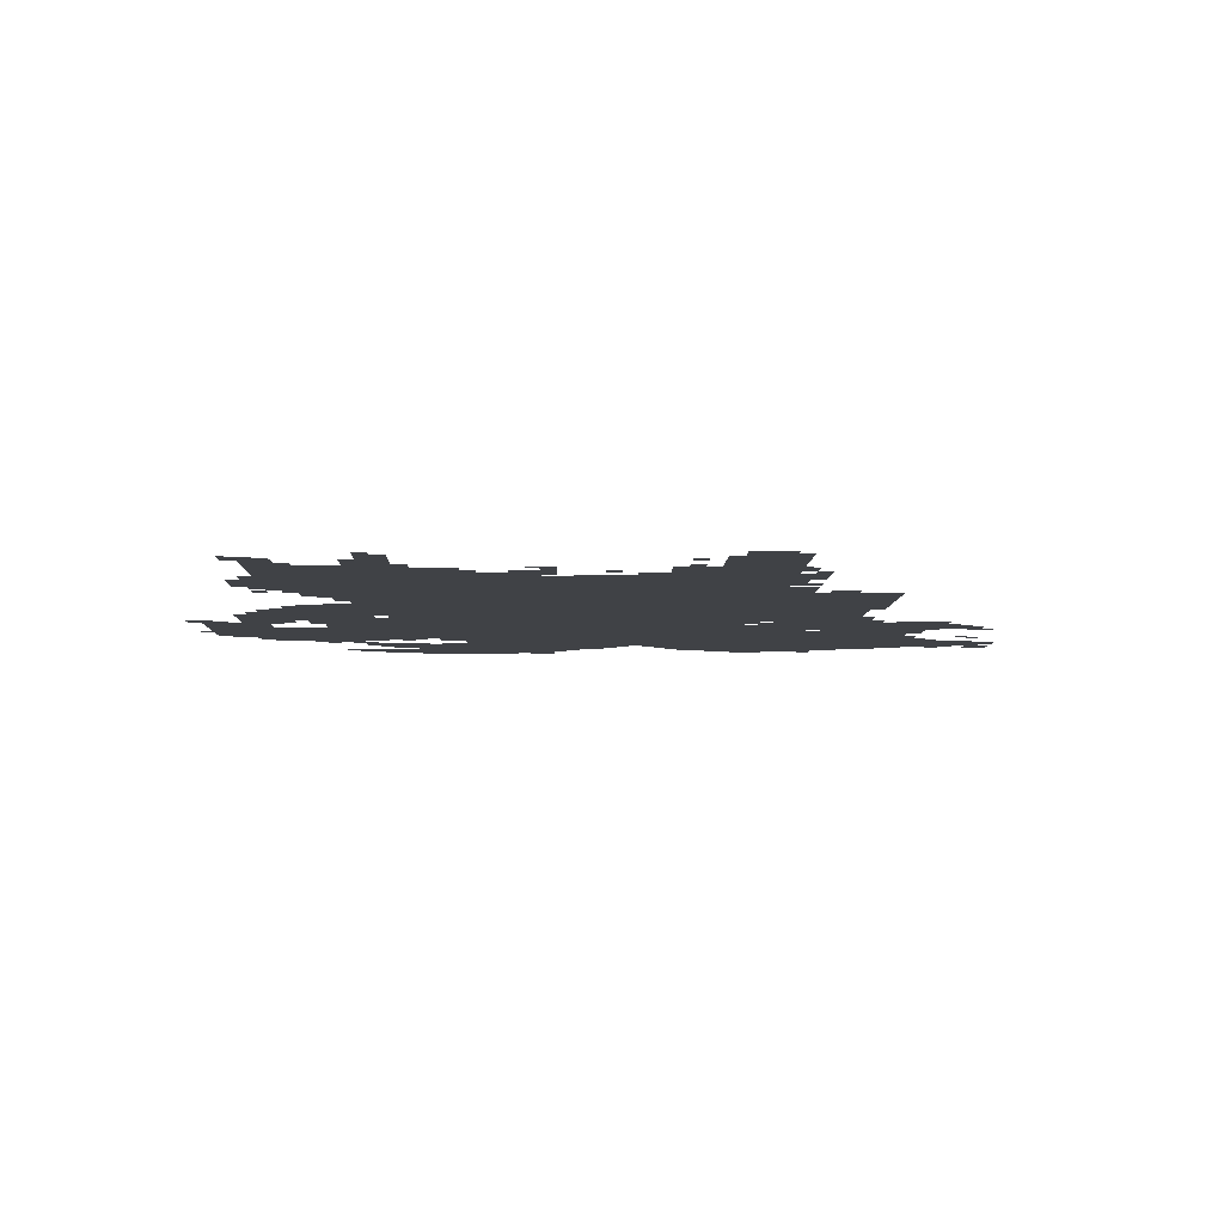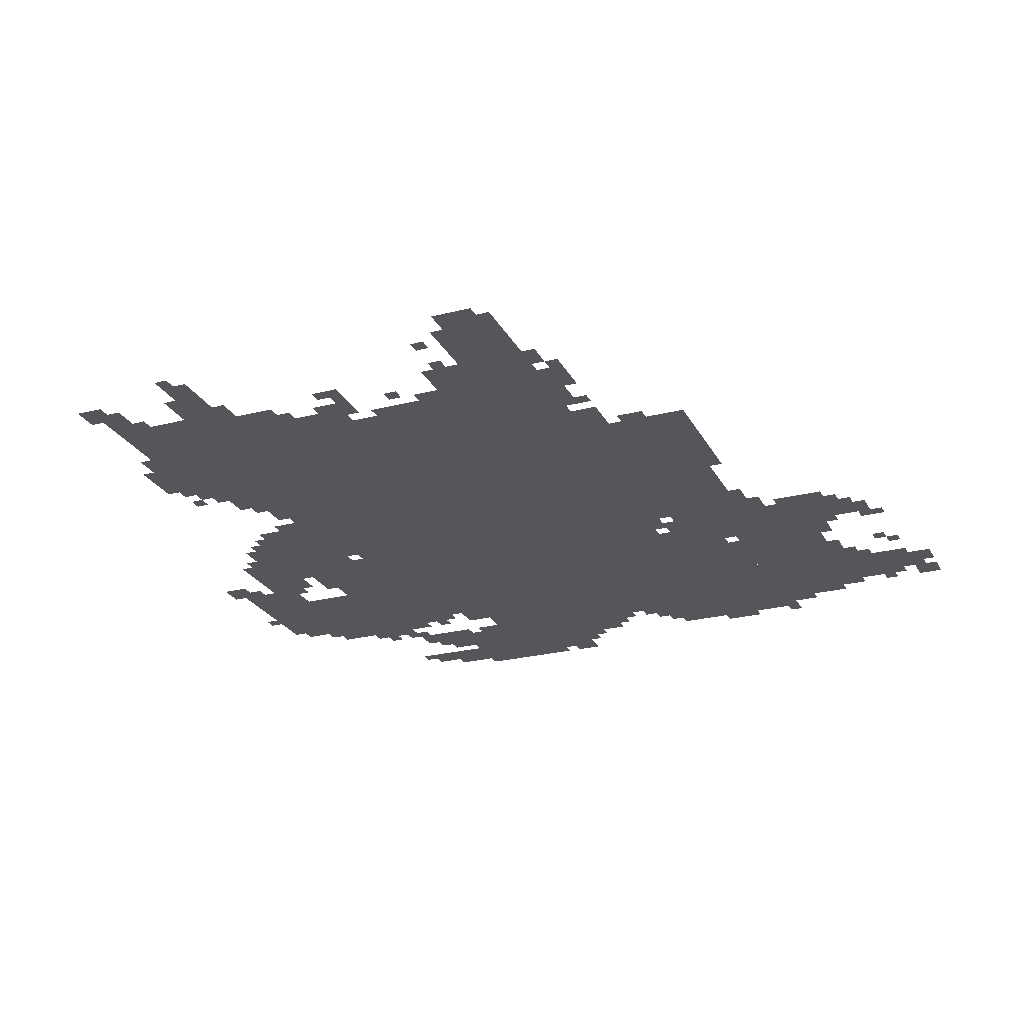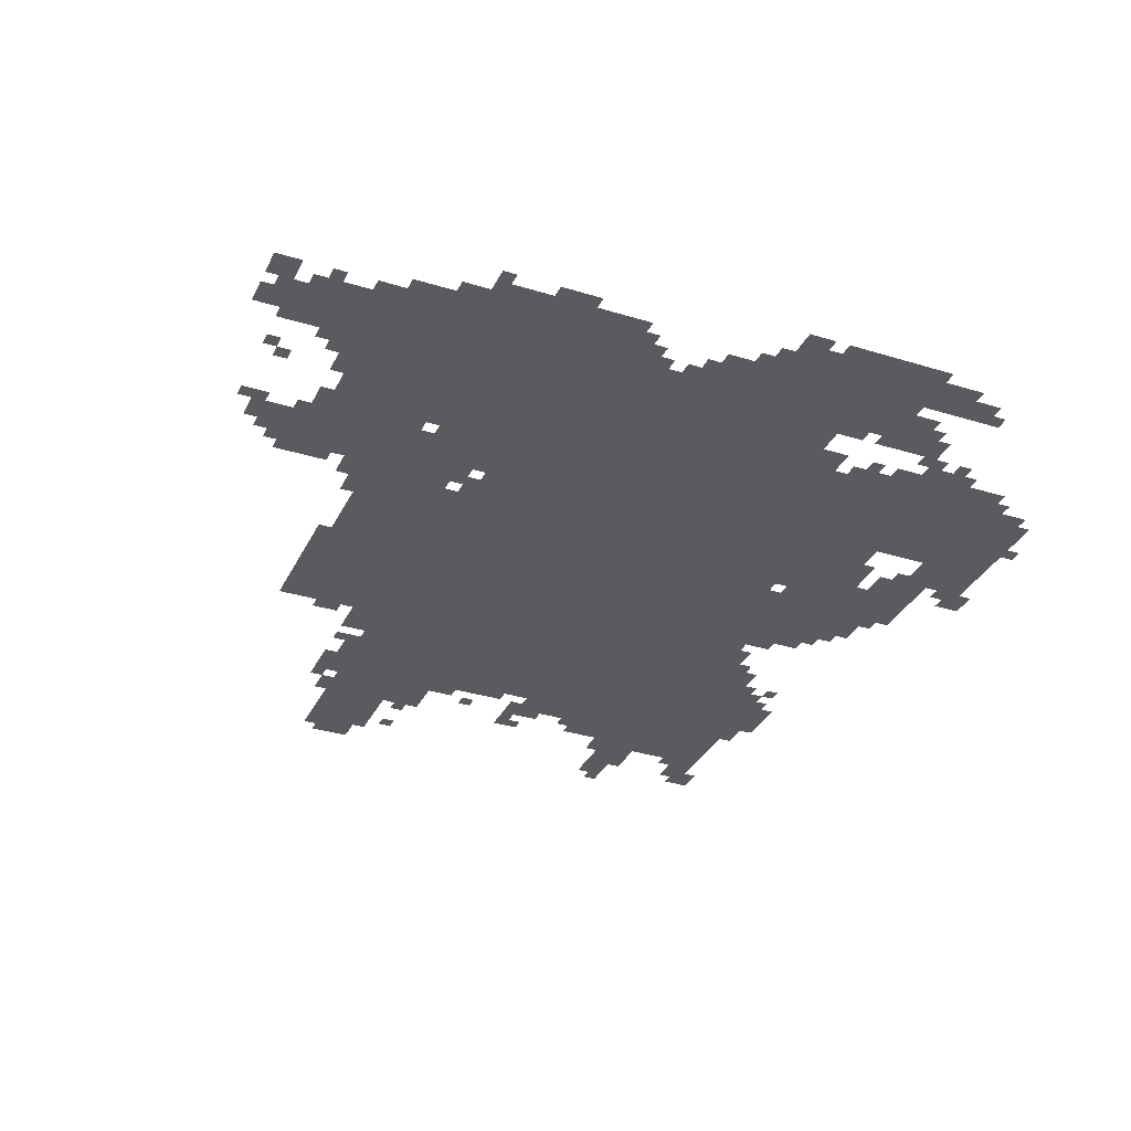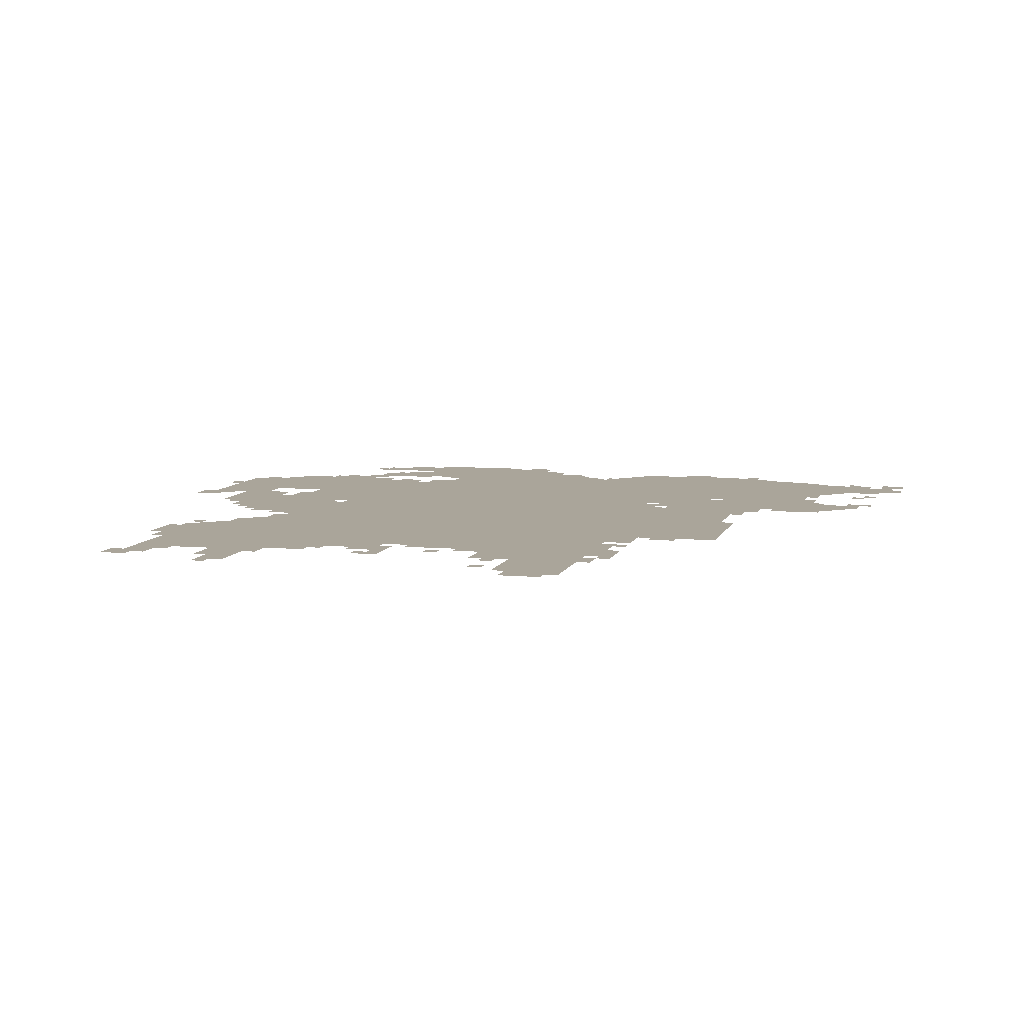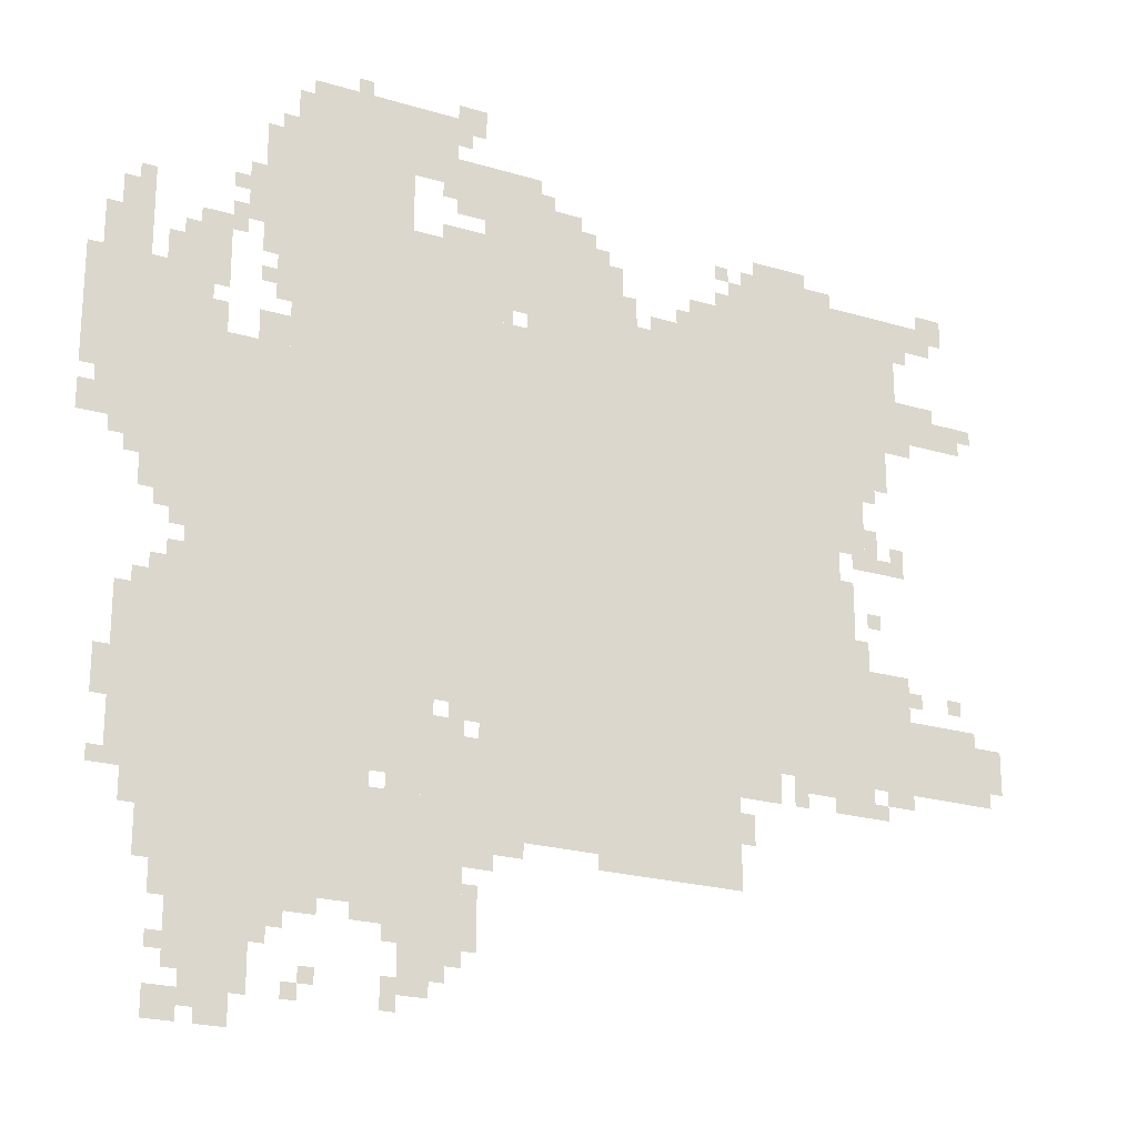
<metadata>
{"format":"obj","ext":"obj","renderer":"f3d","projection":"perspective","resolution":1024,"background":"white","views":[{"elev":-6.3,"azim":-91.5,"up":"+Z"},{"elev":-25.1,"azim":-67.6,"up":"+Z"},{"elev":-33.2,"azim":67.0,"up":"+Z"},{"elev":7.6,"azim":-75.8,"up":"+Z"},{"elev":-22.3,"azim":152.5,"up":"+Y"}]}
</metadata>
<code>
g xinnong_3_rw-mesh
v -736 669 0
v -736 1501 0
v -1216 1501 0
v -1216 669 0
v -1216 669 0
v -1216 1501 0
v -1664 1501 0
v -1664 669 0
v -224 509 0
v -224 925 0
v -736 925 0
v -736 509 0
v -224 925 0
v -224 1341 0
v -736 1341 0
v -736 925 0
v -928 413 0
v -928 669 0
v -1408 669 0
v -1408 413 0
v -1408 1501 0
v -1408 1725 0
v -1824 1725 0
v -1824 1501 0
v -416 1629 0
v -416 1917 0
v -672 1917 0
v -672 1629 0
v -416 1341 0
v -416 1629 0
v -672 1629 0
v -672 1341 0
v -32 1117 0
v -32 1469 0
v -224 1469 0
v -224 1117 0
v -160 285 0
v -160 477 0
v -480 477 0
v -480 285 0
v -480 285 0
v -480 477 0
v -800 477 0
v -800 285 0
v -1664 637 0
v -1664 797 0
v -1984 797 0
v -1984 637 0
v -736 1533 0
v -736 1693 0
v -960 1693 0
v -960 1533 0
v -224 93 0
v -224 285 0
v -384 285 0
v -384 93 0
v -960 1533 0
v -960 1693 0
v -1152 1693 0
v -1152 1533 0
v -800 381 0
v -800 605 0
v -928 605 0
v -928 381 0
v -768 1725 0
v -768 1853 0
v -960 1853 0
v -960 1725 0
v -96 637 0
v -96 797 0
v -224 797 0
v -224 637 0
v -96 477 0
v -96 637 0
v -224 637 0
v -224 477 0
v -640 189 0
v -640 285 0
v -832 285 0
v -832 189 0
v -1216 1501 0
v -1216 1597 0
v -1408 1597 0
v -1408 1501 0
v -1664 797 0
v -1664 893 0
v -1824 893 0
v -1824 797 0
v -672 1789 0
v -672 1949 0
v -768 1949 0
v -768 1789 0
v -1664 1309 0
v -1664 1501 0
v -1728 1501 0
v -1728 1309 0
v -128 989 0
v -128 1117 0
v -224 1117 0
v -224 989 0
v -1664 1149 0
v -1664 1309 0
v -1728 1309 0
v -1728 1149 0
v -672 1501 0
v -672 1661 0
v -736 1661 0
v -736 1501 0
v -352 1661 0
v -352 1821 0
v -416 1821 0
v -416 1661 0
v -672 1341 0
v -672 1501 0
v -736 1501 0
v -736 1341 0
v -960 1693 0
v -960 1789 0
v -1056 1789 0
v -1056 1693 0
v -1408 573 0
v -1408 669 0
v -1504 669 0
v -1504 573 0
v -1728 1405 0
v -1728 1501 0
v -1824 1501 0
v -1824 1405 0
v -192 1469 0
v -192 1565 0
v -288 1565 0
v -288 1469 0
v -1824 1437 0
v -1824 1533 0
v -1920 1533 0
v -1920 1437 0
v -1472 1725 0
v -1472 1789 0
v -1600 1789 0
v -1600 1725 0
v -352 1533 0
v -352 1661 0
v -416 1661 0
v -416 1533 0
v -1536 605 0
v -1536 669 0
v -1664 669 0
v -1664 605 0
v -832 605 0
v -832 669 0
v -928 669 0
v -928 605 0
v -1728 1309 0
v -1728 1405 0
v -1792 1405 0
v -1792 1309 0
v -256 29 0
v -256 93 0
v -352 93 0
v -352 29 0
v -1312 1597 0
v -1312 1661 0
v -1408 1661 0
v -1408 1597 0
v -672 93 0
v -672 189 0
v -736 189 0
v -736 93 0
v -416 477 0
v -416 509 0
v -608 509 0
v -608 477 0
v -224 477 0
v -224 509 0
v -416 509 0
v -416 477 0
v -64 1533 0
v -64 1629 0
v -128 1629 0
v -128 1533 0
v -736 541 0
v -736 637 0
v -800 637 0
v -800 541 0
v -1984 669 0
v -1984 765 0
v -2047 765 0
v -2047 669 0
v -1248 381 0
v -1248 413 0
v -1408 413 0
v -1408 381 0
v -1088 381 0
v -1088 413 0
v -1248 413 0
v -1248 381 0
v -928 1501 0
v -928 1533 0
v -1088 1533 0
v -1088 1501 0
v -160 797 0
v -160 861 0
v -224 861 0
v -224 797 0
v -192 0 0
v -192 61 0
v -256 61 0
v -256 0 0
v -1664 573 0
v -1664 637 0
v -1728 637 0
v -1728 573 0
v -1920 1437 0
v -1920 1501 0
v -1984 1501 0
v -1984 1437 0
v -352 1341 0
v -352 1405 0
v -416 1405 0
v -416 1341 0
v -768 1917 0
v -768 1981 0
v -832 1981 0
v -832 1917 0
v -1888 1693 0
v -1888 1757 0
v -1952 1757 0
v -1952 1693 0
v -1824 1661 0
v -1824 1725 0
v -1888 1725 0
v -1888 1661 0
v -448 1917 0
v -448 1949 0
v -576 1949 0
v -576 1917 0
v 0 1213 0
v 0 1341 0
v -32 1341 0
v -32 1213 0
v -384 253 0
v -384 285 0
v -512 285 0
v -512 253 0
v -512 253 0
v -512 285 0
v -640 285 0
v -640 253 0
v -736 477 0
v -736 541 0
v -800 541 0
v -800 477 0
v -64 1469 0
v -64 1533 0
v -128 1533 0
v -128 1469 0
v 0 1341 0
v 0 1469 0
v -32 1469 0
v -32 1341 0
v -1088 1501 0
v -1088 1533 0
v -1216 1533 0
v -1216 1501 0
v -1664 893 0
v -1664 989 0
v -1696 989 0
v -1696 893 0
v -1664 989 0
v -1664 1085 0
v -1696 1085 0
v -1696 989 0
v -576 1917 0
v -576 1949 0
v -672 1949 0
v -672 1917 0
v -736 1501 0
v -736 1533 0
v -832 1533 0
v -832 1501 0
v -160 957 0
v -160 989 0
v -224 989 0
v -224 957 0
v -64 1085 0
v -64 1117 0
v -128 1117 0
v -128 1085 0
v -256 1341 0
v -256 1405 0
v -288 1405 0
v -288 1341 0
v -1696 893 0
v -1696 957 0
v -1728 957 0
v -1728 893 0
v -64 445 0
v -64 477 0
v -128 477 0
v -128 445 0
v -1056 1693 0
v -1056 1757 0
v -1088 1757 0
v -1088 1693 0
v -1600 1725 0
v -1600 1757 0
v -1664 1757 0
v -1664 1725 0
v -160 1469 0
v -160 1533 0
v -192 1533 0
v -192 1469 0
v 0 1117 0
v 0 1181 0
v -32 1181 0
v -32 1117 0
v -1728 1149 0
v -1728 1213 0
v -1760 1213 0
v -1760 1149 0
v -384 157 0
v -384 221 0
v -416 221 0
v -416 157 0
v -576 221 0
v -576 253 0
v -640 253 0
v -640 221 0
v -736 125 0
v -736 189 0
v -768 189 0
v -768 125 0
v -288 0 0
v -288 29 0
v -352 29 0
v -352 0 0
v -640 61 0
v -640 125 0
v -672 125 0
v -672 61 0
v -192 221 0
v -192 285 0
v -224 285 0
v -224 221 0
v -1760 605 0
v -1760 637 0
v -1824 637 0
v -1824 605 0
v -768 637 0
v -768 669 0
v -832 669 0
v -832 637 0
v -1408 477 0
v -1408 541 0
v -1440 541 0
v -1440 477 0
v -800 349 0
v -800 381 0
v -864 381 0
v -864 349 0
v -128 381 0
v -128 445 0
v -160 445 0
v -160 381 0
v -640 477 0
v -640 509 0
v -704 509 0
v -704 477 0
v -1760 1117 0
v -1760 1149 0
v -1824 1149 0
v -1824 1117 0
v -1696 1117 0
v -1696 1149 0
v -1760 1149 0
v -1760 1117 0
v -384 221 0
v -384 253 0
v -448 253 0
v -448 221 0
v -1152 1565 0
v -1152 1629 0
v -1184 1629 0
v -1184 1565 0
v -448 221 0
v -448 253 0
v -512 253 0
v -512 221 0
v -224 1341 0
v -224 1405 0
v -256 1405 0
v -256 1341 0
v -320 1661 0
v -320 1725 0
v -352 1725 0
v -352 1661 0
v -832 1501 0
v -832 1533 0
v -896 1533 0
v -896 1501 0
v -320 1597 0
v -320 1661 0
v -352 1661 0
v -352 1597 0
v -224 1405 0
v -224 1469 0
v -256 1469 0
v -256 1405 0
v -896 1693 0
v -896 1725 0
v -960 1725 0
v -960 1693 0
v -32 1501 0
v -32 1565 0
v -64 1565 0
v -64 1501 0
v -384 1469 0
v -384 1533 0
v -416 1533 0
v -416 1469 0
v -64 605 0
v -64 669 0
v -96 669 0
v -96 605 0
v -224 1565 0
v -224 1597 0
v -288 1597 0
v -288 1565 0
v -832 1693 0
v -832 1725 0
v -896 1725 0
v -896 1693 0
v -128 797 0
v -128 829 0
v -160 829 0
v -160 797 0
v -192 925 0
v -192 957 0
v -224 957 0
v -224 925 0
v -1920 829 0
v -1920 861 0
v -1952 861 0
v -1952 829 0
v -1824 829 0
v -1824 861 0
v -1856 861 0
v -1856 829 0
v -192 861 0
v -192 893 0
v -224 893 0
v -224 861 0
v -1984 1469 0
v -1984 1501 0
v -2016 1501 0
v -2016 1469 0
v -1728 1277 0
v -1728 1309 0
v -1760 1309 0
v -1760 1277 0
v -1792 1149 0
v -1792 1181 0
v -1824 1181 0
v -1824 1149 0
v -96 1053 0
v -96 1085 0
v -128 1085 0
v -128 1053 0
v -256 1437 0
v -256 1469 0
v -288 1469 0
v -288 1437 0
v -1728 989 0
v -1728 1021 0
v -1760 1021 0
v -1760 989 0
v -1824 1405 0
v -1824 1437 0
v -1856 1437 0
v -1856 1405 0
v -768 157 0
v -768 189 0
v -800 189 0
v -800 157 0
v -416 189 0
v -416 221 0
v -448 221 0
v -448 189 0
v -800 285 0
v -800 317 0
v -832 317 0
v -832 285 0
v -352 61 0
v -352 93 0
v -384 93 0
v -384 61 0
v -480 93 0
v -480 125 0
v -512 125 0
v -512 93 0
v -192 125 0
v -192 157 0
v -224 157 0
v -224 125 0
v -1536 573 0
v -1536 605 0
v -1568 605 0
v -1568 573 0
v -1984 637 0
v -1984 669 0
v -2016 669 0
v -2016 637 0
v -1504 637 0
v -1504 669 0
v -1536 669 0
v -1536 637 0
v -448 61 0
v -448 93 0
v -480 93 0
v -480 61 0
v -1728 573 0
v -1728 605 0
v -1760 605 0
v -1760 573 0
v -1632 573 0
v -1632 605 0
v -1664 605 0
v -1664 573 0
v -768 1885 0
v -768 1917 0
v -800 1917 0
v -800 1885 0
v -544 1949 0
v -544 1981 0
v -576 1981 0
v -576 1949 0
v -1152 1533 0
v -1152 1565 0
v -1184 1565 0
v -1184 1533 0
v -736 1757 0
v -736 1789 0
v -768 1789 0
v -768 1757 0
v -960 1789 0
v -960 1821 0
v -992 1821 0
v -992 1789 0
v -384 1821 0
v -384 1853 0
v -416 1853 0
v -416 1821 0
v -128 445 0
v -128 477 0
v -160 477 0
v -160 445 0
v -64 573 0
v -64 605 0
v -96 605 0
v -96 573 0
v -704 477 0
v -704 509 0
v -736 509 0
v -736 477 0
v -288 1565 0
v -288 1597 0
v -320 1597 0
v -320 1565 0
v -32 1469 0
v -32 1501 0
v -64 1501 0
v -64 1469 0
v -384 1437 0
v -384 1469 0
v -416 1469 0
v -416 1437 0
v -288 1597 0
v -288 1629 0
v -320 1629 0
v -320 1597 0
v -1824 1629 0
v -1824 1661 0
v -1856 1661 0
v -1856 1629 0
v -96 1629 0
v -96 1661 0
v -128 1661 0
v -128 1629 0
v -352 1469 0
v -352 1501 0
v -384 1501 0
v -384 1469 0
v -1184 1533 0
v -1184 1565 0
v -1216 1565 0
v -1216 1533 0
v -1280 1597 0
v -1280 1629 0
v -1312 1629 0
v -1312 1597 0
v -1088 1693 0
v -1088 1725 0
v -1120 1725 0
v -1120 1693 0
v -1440 1725 0
v -1440 1757 0
v -1472 1757 0
v -1472 1725 0
v -1376 1725 0
v -1376 1757 0
v -1408 1757 0
v -1408 1725 0
v -1888 1661 0
v -1888 1693 0
v -1920 1693 0
v -1920 1661 0
v -1376 1661 0
v -1376 1693 0
v -1408 1693 0
v -1408 1661 0
v -288 1661 0
v -288 1693 0
v -320 1693 0
v -320 1661 0
g xinnong_3_rw-mesh_0
f 3 2 1
f 1 4 3
f 7 6 5
f 5 8 7
f 11 10 9
f 9 12 11
f 15 14 13
f 13 16 15
f 19 18 17
f 17 20 19
f 23 22 21
f 21 24 23
f 27 26 25
f 25 28 27
f 31 30 29
f 29 32 31
f 35 34 33
f 33 36 35
f 39 38 37
f 37 40 39
f 43 42 41
f 41 44 43
f 47 46 45
f 45 48 47
f 51 50 49
f 49 52 51
f 55 54 53
f 53 56 55
f 59 58 57
f 57 60 59
f 63 62 61
f 61 64 63
f 67 66 65
f 65 68 67
f 71 70 69
f 69 72 71
f 75 74 73
f 73 76 75
f 79 78 77
f 77 80 79
f 83 82 81
f 81 84 83
f 87 86 85
f 85 88 87
f 91 90 89
f 89 92 91
f 95 94 93
f 93 96 95
f 99 98 97
f 97 100 99
f 103 102 101
f 101 104 103
f 107 106 105
f 105 108 107
f 111 110 109
f 109 112 111
f 115 114 113
f 113 116 115
f 119 118 117
f 117 120 119
f 123 122 121
f 121 124 123
f 127 126 125
f 125 128 127
f 131 130 129
f 129 132 131
f 135 134 133
f 133 136 135
f 139 138 137
f 137 140 139
f 143 142 141
f 141 144 143
f 147 146 145
f 145 148 147
f 151 150 149
f 149 152 151
f 155 154 153
f 153 156 155
f 159 158 157
f 157 160 159
f 163 162 161
f 161 164 163
f 167 166 165
f 165 168 167
f 171 170 169
f 169 172 171
f 175 174 173
f 173 176 175
f 179 178 177
f 177 180 179
f 183 182 181
f 181 184 183
f 187 186 185
f 185 188 187
f 191 190 189
f 189 192 191
f 195 194 193
f 193 196 195
f 199 198 197
f 197 200 199
f 203 202 201
f 201 204 203
f 207 206 205
f 205 208 207
f 211 210 209
f 209 212 211
f 215 214 213
f 213 216 215
f 219 218 217
f 217 220 219
f 223 222 221
f 221 224 223
f 227 226 225
f 225 228 227
f 231 230 229
f 229 232 231
f 235 234 233
f 233 236 235
f 239 238 237
f 237 240 239
f 243 242 241
f 241 244 243
f 247 246 245
f 245 248 247
f 251 250 249
f 249 252 251
f 255 254 253
f 253 256 255
f 259 258 257
f 257 260 259
f 263 262 261
f 261 264 263
f 267 266 265
f 265 268 267
f 271 270 269
f 269 272 271
f 275 274 273
f 273 276 275
f 279 278 277
f 277 280 279
f 283 282 281
f 281 284 283
f 287 286 285
f 285 288 287
f 291 290 289
f 289 292 291
f 295 294 293
f 293 296 295
f 299 298 297
f 297 300 299
f 303 302 301
f 301 304 303
f 307 306 305
f 305 308 307
f 311 310 309
f 309 312 311
f 315 314 313
f 313 316 315
f 319 318 317
f 317 320 319
f 323 322 321
f 321 324 323
f 327 326 325
f 325 328 327
f 331 330 329
f 329 332 331
f 335 334 333
f 333 336 335
f 339 338 337
f 337 340 339
f 343 342 341
f 341 344 343
f 347 346 345
f 345 348 347
f 351 350 349
f 349 352 351
f 355 354 353
f 353 356 355
f 359 358 357
f 357 360 359
f 363 362 361
f 361 364 363
f 367 366 365
f 365 368 367
f 371 370 369
f 369 372 371
f 375 374 373
f 373 376 375
f 379 378 377
f 377 380 379
f 383 382 381
f 381 384 383
f 387 386 385
f 385 388 387
f 391 390 389
f 389 392 391
f 395 394 393
f 393 396 395
f 399 398 397
f 397 400 399
f 403 402 401
f 401 404 403
f 407 406 405
f 405 408 407
f 411 410 409
f 409 412 411
f 415 414 413
f 413 416 415
f 419 418 417
f 417 420 419
f 423 422 421
f 421 424 423
f 427 426 425
f 425 428 427
f 431 430 429
f 429 432 431
f 435 434 433
f 433 436 435
f 439 438 437
f 437 440 439
f 443 442 441
f 441 444 443
f 447 446 445
f 445 448 447
f 451 450 449
f 449 452 451
f 455 454 453
f 453 456 455
f 459 458 457
f 457 460 459
f 463 462 461
f 461 464 463
f 467 466 465
f 465 468 467
f 471 470 469
f 469 472 471
f 475 474 473
f 473 476 475
f 479 478 477
f 477 480 479
f 483 482 481
f 481 484 483
f 487 486 485
f 485 488 487
f 491 490 489
f 489 492 491
f 495 494 493
f 493 496 495
f 499 498 497
f 497 500 499
f 503 502 501
f 501 504 503
f 507 506 505
f 505 508 507
f 511 510 509
f 509 512 511
f 515 514 513
f 513 516 515
f 519 518 517
f 517 520 519
f 523 522 521
f 521 524 523
f 527 526 525
f 525 528 527
f 531 530 529
f 529 532 531
f 535 534 533
f 533 536 535
f 539 538 537
f 537 540 539
f 543 542 541
f 541 544 543
f 547 546 545
f 545 548 547
f 551 550 549
f 549 552 551
f 555 554 553
f 553 556 555
f 559 558 557
f 557 560 559
f 563 562 561
f 561 564 563
f 567 566 565
f 565 568 567
f 571 570 569
f 569 572 571
f 575 574 573
f 573 576 575
f 579 578 577
f 577 580 579
f 583 582 581
f 581 584 583
f 587 586 585
f 585 588 587
f 591 590 589
f 589 592 591
f 595 594 593
f 593 596 595
f 599 598 597
f 597 600 599
f 603 602 601
f 601 604 603
f 607 606 605
f 605 608 607
f 611 610 609
f 609 612 611
f 615 614 613
f 613 616 615
f 619 618 617
f 617 620 619
f 623 622 621
f 621 624 623

</code>
